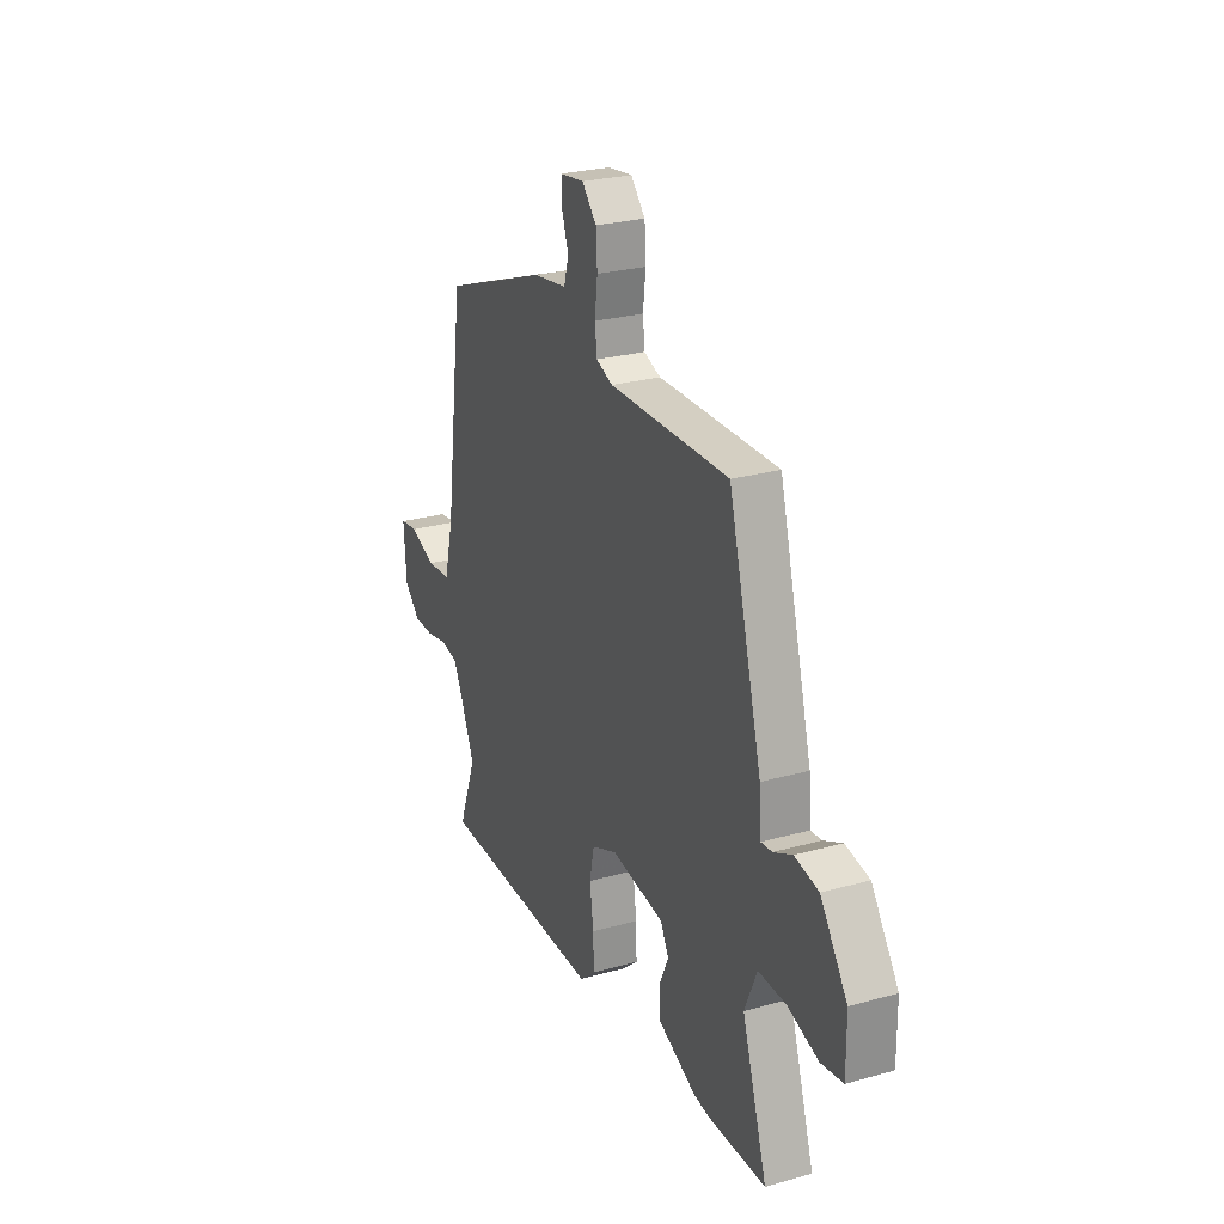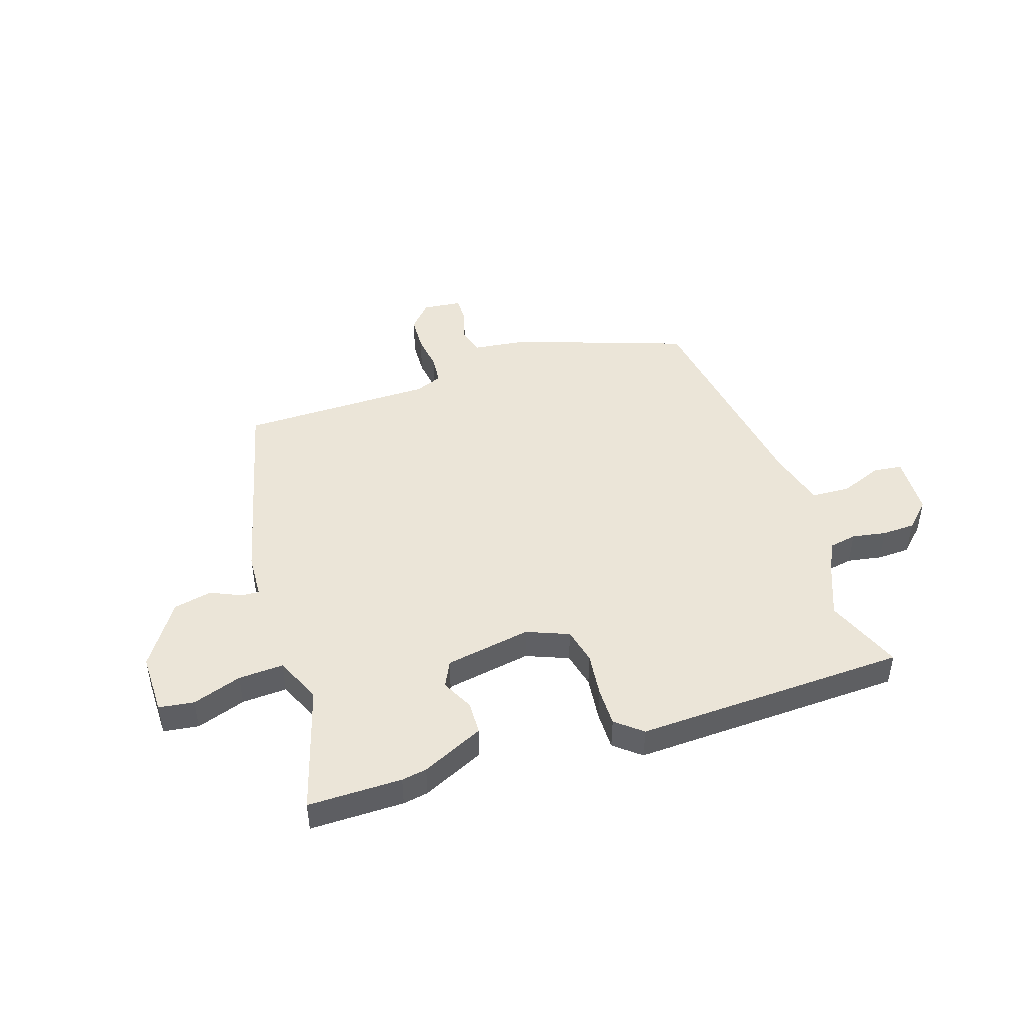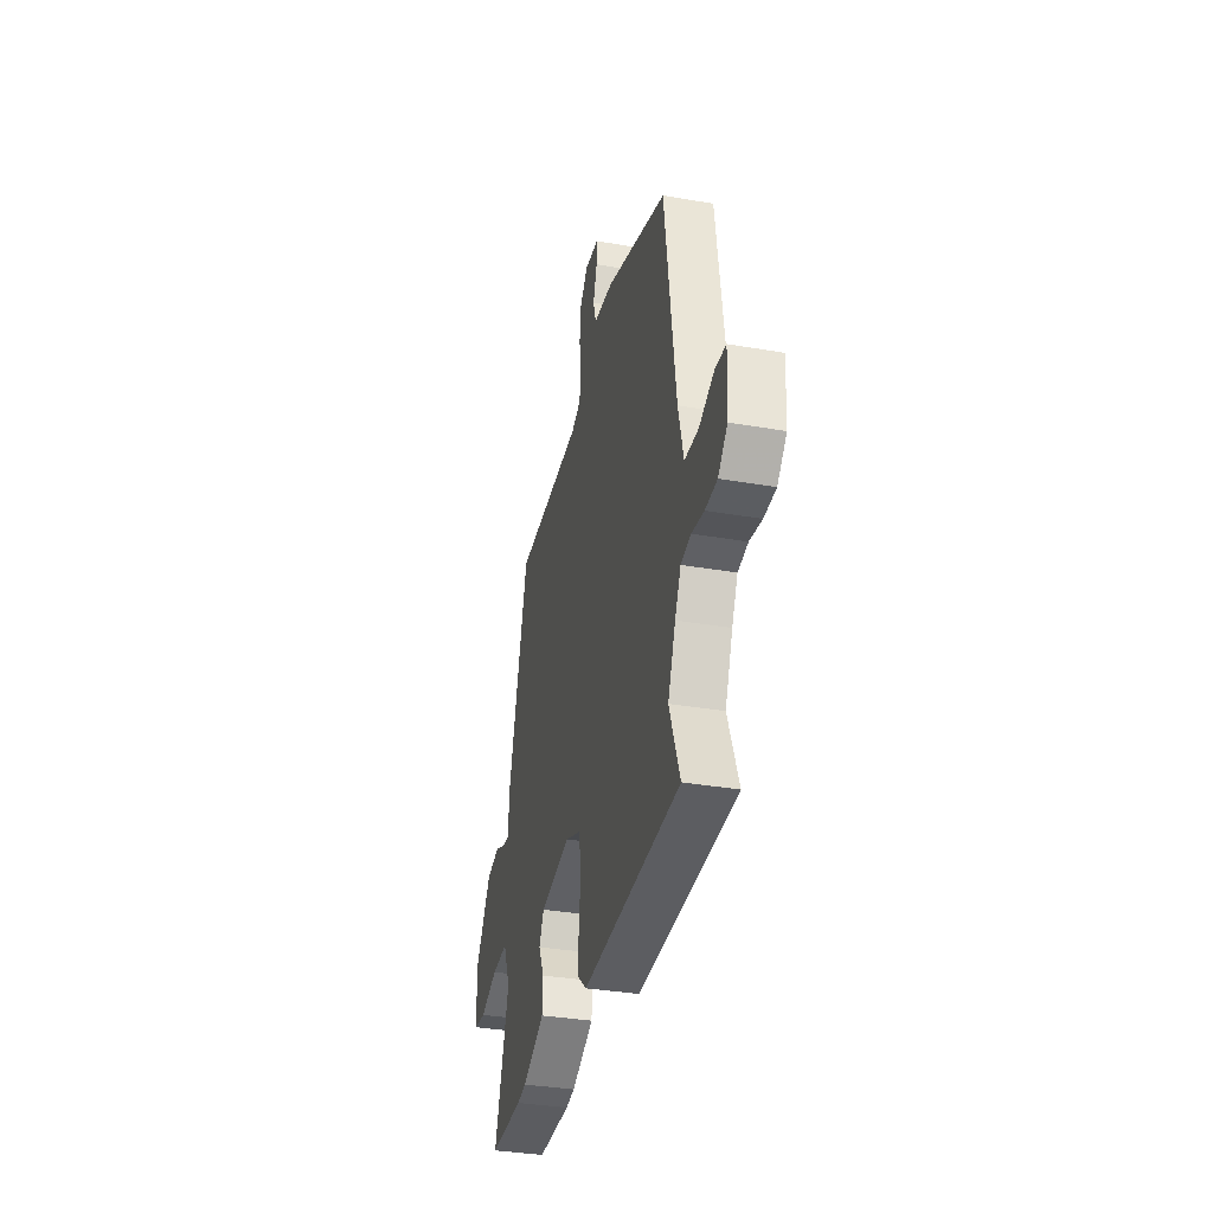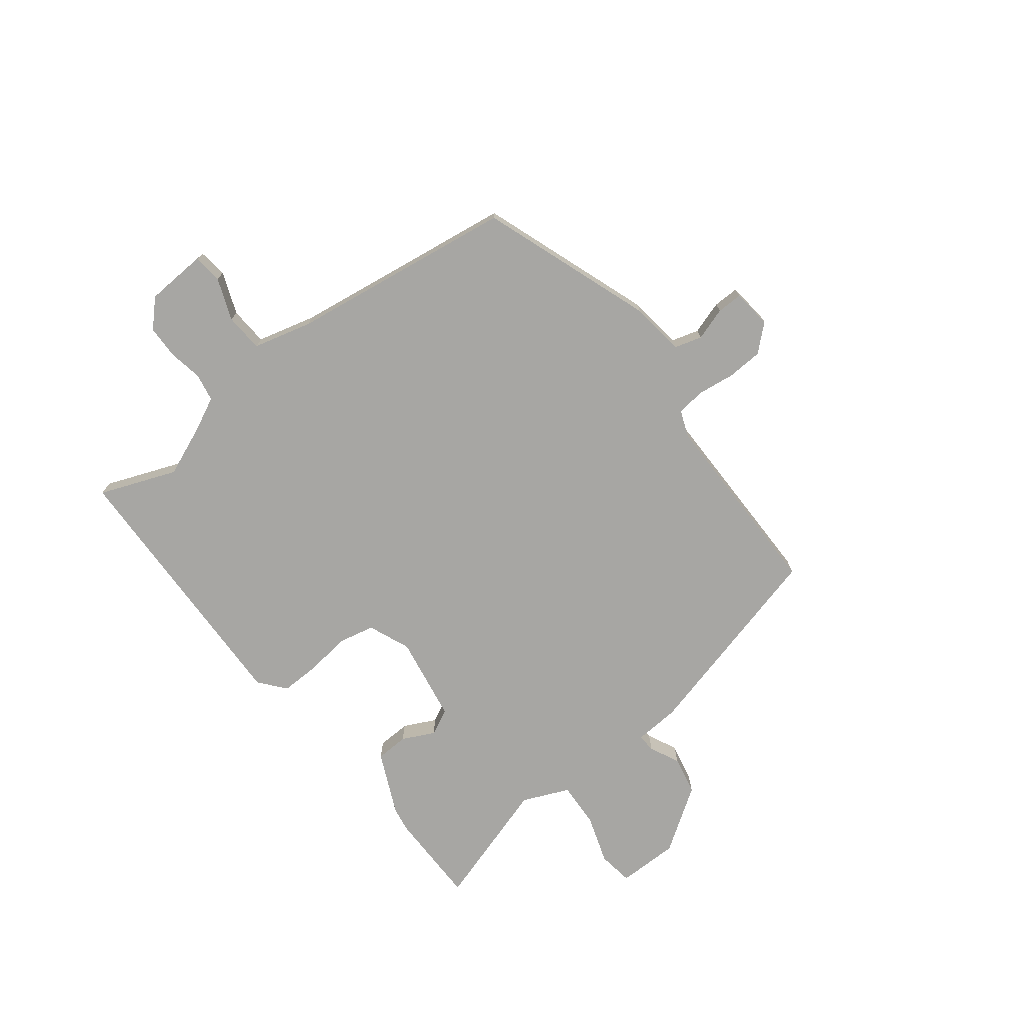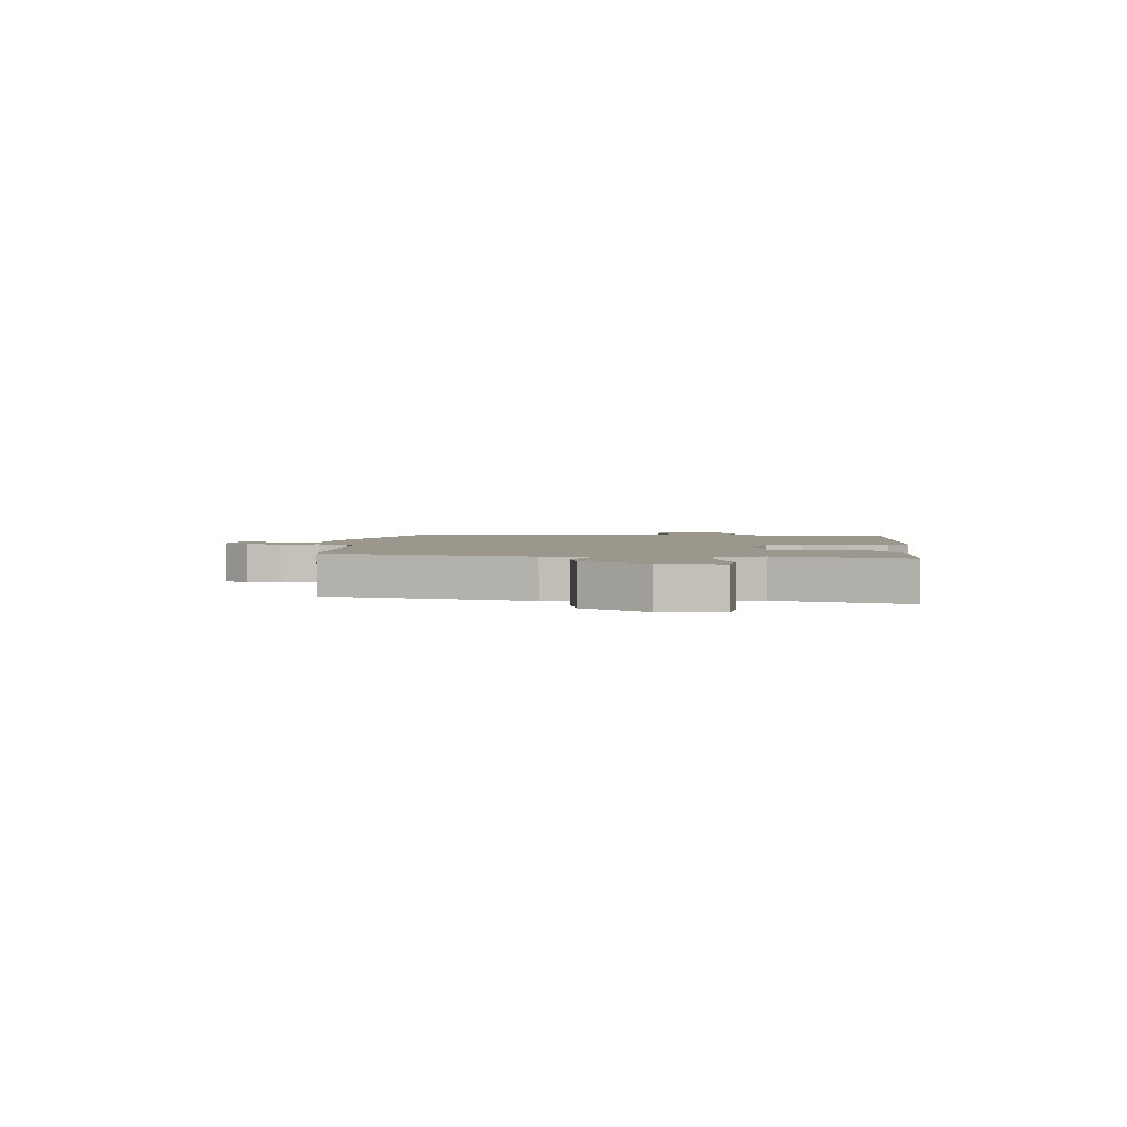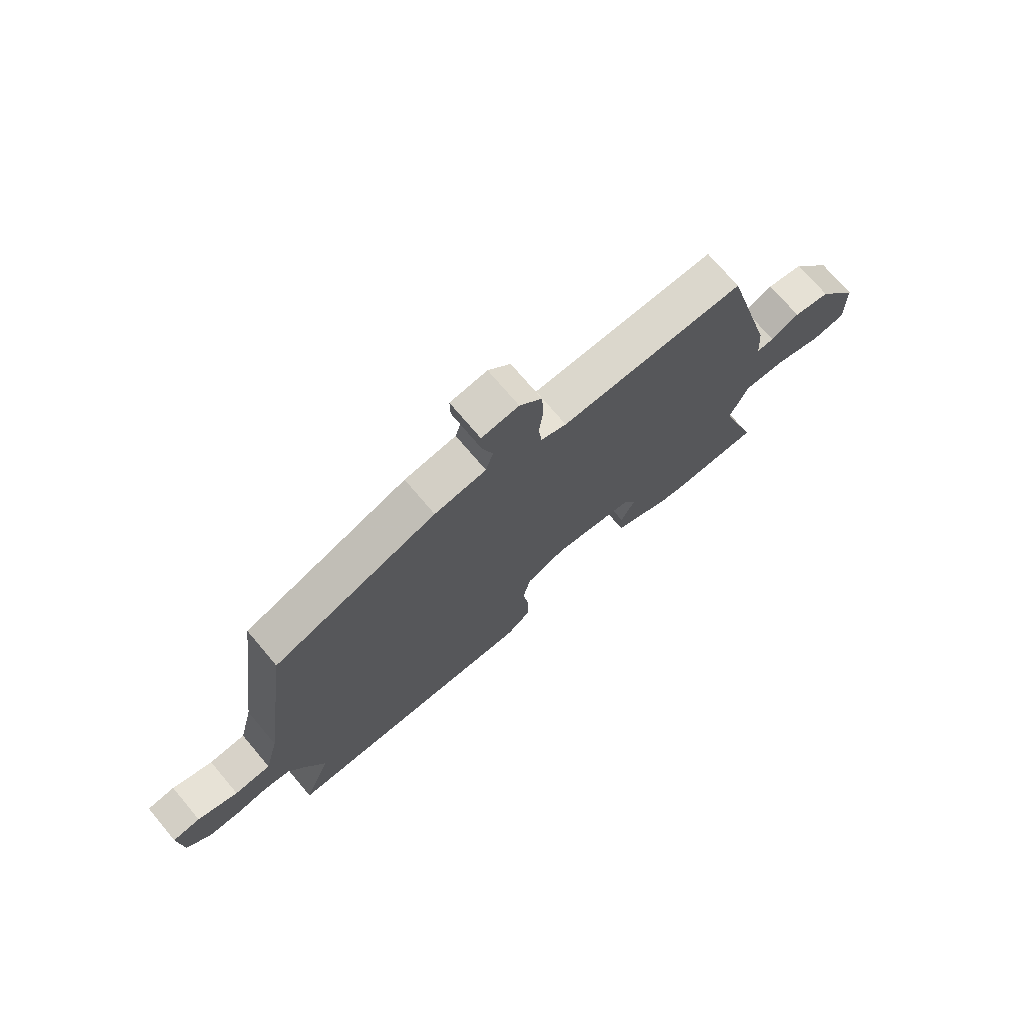
<metadata>
{"format":"obj","ext":"obj","renderer":"f3d","projection":"perspective","resolution":1024,"background":"white","views":[{"elev":25.9,"azim":66.0,"up":"+Z"},{"elev":45.8,"azim":160.9,"up":"+Y"},{"elev":-35.3,"azim":-102.9,"up":"+Z"},{"elev":-74.1,"azim":-52.7,"up":"+Y"},{"elev":2.6,"azim":93.4,"up":"+Y"},{"elev":72.7,"azim":-40.2,"up":"+Z"}]}
</metadata>
<code>
v 0.595 0.07 -0.499
v 0.424 0.07 -0.501
v 0.378 0.07 -0.494
v 0.264 0.07 -0.443
v 0.261 0.07 -0.383
v 0.289 0.07 -0.324
v 0.265 0.07 -0.277
v 0.108 0.07 -0.252
v 0.032 0.07 -0.284
v 0.018 0.07 -0.35
v 0.029 0.07 -0.431
v 0.031 0.07 -0.502
v -0.016 0.07 -0.542
v -0.512 0.07 -0.532
v -0.459 0.07 -0.392
v -0.498 0.07 -0.299
v -0.528 0.07 -0.239
v -0.579 0.07 -0.23
v -0.641 0.07 -0.242
v -0.701 0.07 -0.241
v -0.748 0.07 -0.196
v -0.755 0.07 -0.085
v -0.702 0.07 -0.078
v -0.625 0.07 -0.107
v -0.555 0.07 -0.102
v -0.528 0.07 0.006
v -0.473 0.07 0.415
v -0.16 0.07 0.53
v -0.061 0.07 0.544
v -0.047 0.07 0.593
v -0.067 0.07 0.653
v -0.068 0.07 0.7
v 0.003 0.07 0.709
v 0.046 0.07 0.662
v 0.05 0.07 0.597
v 0.042 0.07 0.529
v 0.048 0.07 0.477
v 0.097 0.07 0.458
v 0.45 0.07 0.461
v 0.549 0.07 0.091
v 0.555 0.07 0.008
v 0.588 0.07 0.011
v 0.643 0.07 0.037
v 0.713 0.07 0.023
v 0.792 0.07 -0.092
v 0.793 0.07 -0.204
v 0.729 0.07 -0.214
v 0.639 0.07 -0.185
v 0.557 0.07 -0.182
v 0.521 0.07 -0.267
v 0.595 0 -0.499
v 0.424 0 -0.501
v 0.378 0 -0.494
v 0.264 0 -0.443
v 0.261 0 -0.383
v 0.289 0 -0.324
v 0.265 0 -0.277
v 0.108 0 -0.252
v 0.032 0 -0.284
v 0.018 0 -0.35
v 0.029 0 -0.431
v 0.031 0 -0.502
v -0.016 0 -0.542
v -0.512 0 -0.532
v -0.459 0 -0.392
v -0.498 0 -0.299
v -0.528 0 -0.239
v -0.579 0 -0.23
v -0.641 0 -0.242
v -0.701 0 -0.241
v -0.748 0 -0.196
v -0.755 0 -0.085
v -0.702 0 -0.078
v -0.625 0 -0.107
v -0.555 0 -0.102
v -0.528 0 0.006
v -0.473 0 0.415
v -0.16 0 0.53
v -0.061 0 0.544
v -0.047 0 0.593
v -0.067 0 0.653
v -0.068 0 0.7
v 0.003 0 0.709
v 0.046 0 0.662
v 0.05 0 0.597
v 0.042 0 0.529
v 0.048 0 0.477
v 0.097 0 0.458
v 0.45 0 0.461
v 0.549 0 0.091
v 0.555 0 0.008
v 0.588 0 0.011
v 0.643 0 0.037
v 0.713 0 0.023
v 0.792 0 -0.092
v 0.793 0 -0.204
v 0.729 0 -0.214
v 0.639 0 -0.185
v 0.557 0 -0.182
v 0.521 0 -0.267
f 46 47 48
f 45 46 48
f 44 45 48
f 43 44 48
f 42 43 48
f 41 42 48 49
f 41 49 50
f 40 41 50
f 39 40 50
f 38 39 50
f 34 35 36
f 33 34 36
f 32 33 36
f 31 32 36
f 30 31 36
f 29 30 36 37
f 28 29 37
f 27 28 37
f 26 27 37
f 37 38 50
f 26 37 50
f 25 26 50
f 22 23 24
f 21 22 24
f 20 21 24
f 19 20 24
f 18 19 24
f 17 18 24 25
f 13 14 15
f 12 13 15
f 11 12 15
f 10 11 15
f 9 10 15 16
f 16 17 25
f 9 16 25
f 8 9 25
f 4 5 6
f 3 4 6
f 2 3 6
f 1 2 6
f 50 1 6
f 50 6 7
f 7 8 25 50
f 98 97 96
f 98 96 95
f 98 95 94
f 98 94 93
f 98 93 92
f 99 98 92 91
f 100 99 91
f 100 91 90
f 100 90 89
f 100 89 88
f 86 85 84
f 86 84 83
f 86 83 82
f 86 82 81
f 86 81 80
f 87 86 80 79
f 87 79 78
f 87 78 77
f 87 77 76
f 100 88 87
f 100 87 76
f 100 76 75
f 74 73 72
f 74 72 71
f 74 71 70
f 74 70 69
f 74 69 68
f 75 74 68 67
f 65 64 63
f 65 63 62
f 65 62 61
f 65 61 60
f 66 65 60 59
f 75 67 66
f 75 66 59
f 75 59 58
f 56 55 54
f 56 54 53
f 56 53 52
f 56 52 51
f 56 51 100
f 57 56 100
f 100 75 58 57
f 1 51 52 2
f 2 52 53 3
f 3 53 54 4
f 4 54 55 5
f 5 55 56 6
f 6 56 57 7
f 7 57 58 8
f 8 58 59 9
f 9 59 60 10
f 10 60 61 11
f 11 61 62 12
f 12 62 63 13
f 13 63 64 14
f 14 64 65 15
f 15 65 66 16
f 16 66 67 17
f 17 67 68 18
f 18 68 69 19
f 19 69 70 20
f 20 70 71 21
f 21 71 72 22
f 22 72 73 23
f 23 73 74 24
f 24 74 75 25
f 25 75 76 26
f 26 76 77 27
f 27 77 78 28
f 28 78 79 29
f 29 79 80 30
f 30 80 81 31
f 31 81 82 32
f 32 82 83 33
f 33 83 84 34
f 34 84 85 35
f 35 85 86 36
f 36 86 87 37
f 37 87 88 38
f 38 88 89 39
f 39 89 90 40
f 40 90 91 41
f 41 91 92 42
f 42 92 93 43
f 43 93 94 44
f 44 94 95 45
f 45 95 96 46
f 46 96 97 47
f 47 97 98 48
f 48 98 99 49
f 49 99 100 50
f 50 100 51 1

</code>
